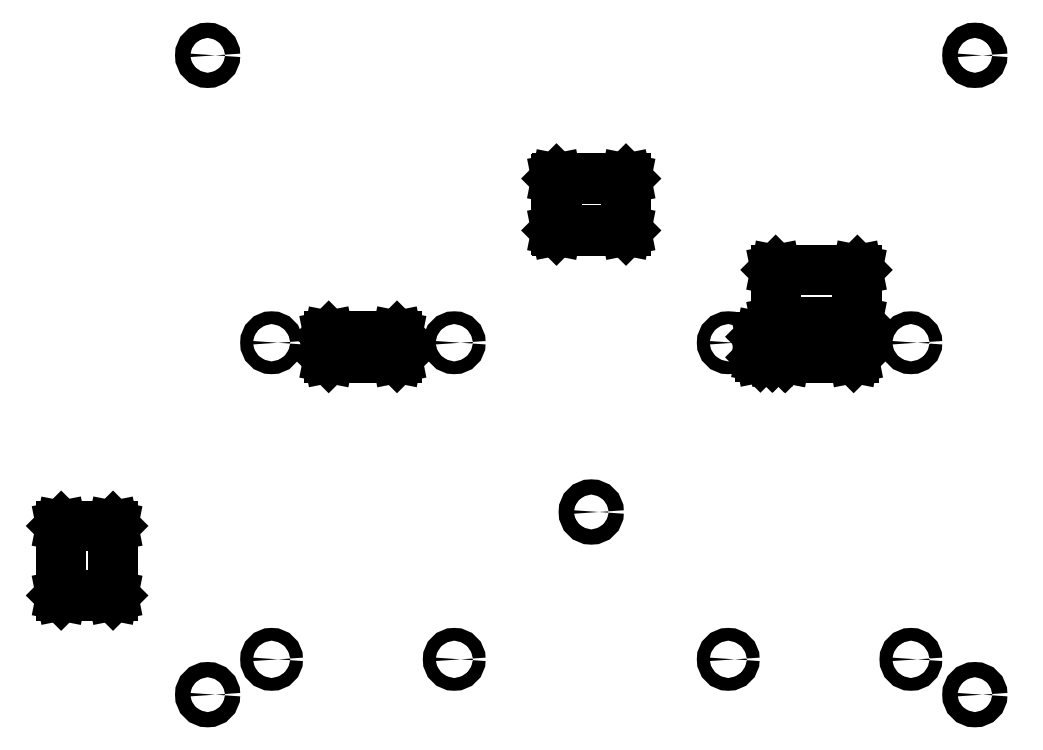
<metadata>
{"format":"dxf","ext":"dxf","renderer":"ezdxf+matplotlib","layout":"modelspace","background":"white","min_lineweight":24,"dpi":150}
</metadata>
<code>
0
SECTION
2
ENTITIES
0
LINE
8
BLACK
10
1.12
20
-4.145
11
1.121
21
-4.145
0
LINE
8
BLACK
10
1.121
20
-4.145
11
1.121
21
-4.146
0
LINE
8
BLACK
10
1.121
20
-4.146
11
1.121
21
-4.594
0
LINE
8
BLACK
10
1.121
20
-4.594
11
1.121
21
-4.595
0
LINE
8
BLACK
10
1.121
20
-4.595
11
1.12
21
-4.595
0
LINE
8
BLACK
10
1.12
20
-4.595
11
1.12
21
-4.595
0
LINE
8
BLACK
10
1.12
20
-4.595
11
0.7854
21
-4.595
0
LINE
8
BLACK
10
0.7854
20
-4.595
11
0.7851
21
-4.595
0
LINE
8
BLACK
10
0.7851
20
-4.595
11
0.7845
21
-4.595
0
LINE
8
BLACK
10
0.7845
20
-4.595
11
0.7844
21
-4.594
0
LINE
8
BLACK
10
0.7844
20
-4.594
11
0.7844
21
-4.146
0
LINE
8
BLACK
10
0.7844
20
-4.146
11
0.7845
21
-4.145
0
LINE
8
BLACK
10
0.7845
20
-4.145
11
0.7851
21
-4.145
0
LINE
8
BLACK
10
0.7851
20
-4.145
11
0.7854
21
-4.145
0
LINE
8
BLACK
10
0.7854
20
-4.145
11
1.12
21
-4.145
0
LINE
8
BLACK
10
1.12
20
-4.145
11
1.12
21
-4.145
0
LINE
8
BLACK
10
0.7864
20
-4.147
11
0.7864
21
-4.594
0
LINE
8
BLACK
10
0.7864
20
-4.594
11
1.119
21
-4.594
0
LINE
8
BLACK
10
1.119
20
-4.594
11
1.119
21
-4.147
0
LINE
8
BLACK
10
1.119
20
-4.147
11
0.7864
21
-4.147
0
LINE
8
BLACK
10
2.957
20
-2.915
11
2.957
21
-2.916
0
LINE
8
BLACK
10
2.957
20
-2.916
11
2.957
21
-2.916
0
LINE
8
BLACK
10
2.957
20
-2.916
11
2.957
21
-3.058
0
LINE
8
BLACK
10
2.957
20
-3.058
11
2.957
21
-3.058
0
LINE
8
BLACK
10
2.957
20
-3.058
11
2.957
21
-3.059
0
LINE
8
BLACK
10
2.957
20
-3.059
11
2.956
21
-3.059
0
LINE
8
BLACK
10
2.956
20
-3.059
11
2.515
21
-3.059
0
LINE
8
BLACK
10
2.515
20
-3.059
11
2.515
21
-3.059
0
LINE
8
BLACK
10
2.515
20
-3.059
11
2.514
21
-3.058
0
LINE
8
BLACK
10
2.514
20
-3.058
11
2.514
21
-3.058
0
LINE
8
BLACK
10
2.514
20
-3.058
11
2.514
21
-2.916
0
LINE
8
BLACK
10
2.514
20
-2.916
11
2.514
21
-2.916
0
LINE
8
BLACK
10
2.514
20
-2.916
11
2.515
21
-2.915
0
LINE
8
BLACK
10
2.515
20
-2.915
11
2.515
21
-2.915
0
LINE
8
BLACK
10
2.515
20
-2.915
11
2.956
21
-2.915
0
LINE
8
BLACK
10
2.956
20
-2.915
11
2.957
21
-2.915
0
LINE
8
BLACK
10
2.516
20
-2.917
11
2.516
21
-3.057
0
LINE
8
BLACK
10
2.516
20
-3.057
11
2.955
21
-3.057
0
LINE
8
BLACK
10
2.955
20
-3.057
11
2.955
21
-2.917
0
LINE
8
BLACK
10
2.955
20
-2.917
11
2.516
21
-2.917
0
LINE
8
BLACK
10
5.909
20
-2.915
11
5.91
21
-2.916
0
LINE
8
BLACK
10
5.91
20
-2.916
11
5.91
21
-2.916
0
LINE
8
BLACK
10
5.91
20
-2.916
11
5.91
21
-3.058
0
LINE
8
BLACK
10
5.91
20
-3.058
11
5.91
21
-3.058
0
LINE
8
BLACK
10
5.91
20
-3.058
11
5.909
21
-3.059
0
LINE
8
BLACK
10
5.909
20
-3.059
11
5.909
21
-3.059
0
LINE
8
BLACK
10
5.909
20
-3.059
11
5.468
21
-3.059
0
LINE
8
BLACK
10
5.468
20
-3.059
11
5.468
21
-3.059
0
LINE
8
BLACK
10
5.468
20
-3.059
11
5.467
21
-3.058
0
LINE
8
BLACK
10
5.467
20
-3.058
11
5.467
21
-3.058
0
LINE
8
BLACK
10
5.467
20
-3.058
11
5.467
21
-2.916
0
LINE
8
BLACK
10
5.467
20
-2.916
11
5.467
21
-2.916
0
LINE
8
BLACK
10
5.467
20
-2.916
11
5.468
21
-2.915
0
LINE
8
BLACK
10
5.468
20
-2.915
11
5.468
21
-2.915
0
LINE
8
BLACK
10
5.468
20
-2.915
11
5.909
21
-2.915
0
LINE
8
BLACK
10
5.909
20
-2.915
11
5.909
21
-2.915
0
LINE
8
BLACK
10
5.469
20
-2.917
11
5.469
21
-3.057
0
LINE
8
BLACK
10
5.469
20
-3.057
11
5.908
21
-3.057
0
LINE
8
BLACK
10
5.908
20
-3.057
11
5.908
21
-2.917
0
LINE
8
BLACK
10
5.908
20
-2.917
11
5.469
21
-2.917
0
LINE
8
BLACK
10
5.382
20
-2.922
11
5.383
21
-2.922
0
LINE
8
BLACK
10
5.383
20
-2.922
11
5.383
21
-2.923
0
LINE
8
BLACK
10
5.383
20
-2.923
11
5.383
21
-3.055
0
LINE
8
BLACK
10
5.383
20
-3.055
11
5.383
21
-3.055
0
LINE
8
BLACK
10
5.383
20
-3.055
11
5.382
21
-3.056
0
LINE
8
BLACK
10
5.382
20
-3.056
11
5.382
21
-3.056
0
LINE
8
BLACK
10
5.382
20
-3.056
11
5.307
21
-3.056
0
LINE
8
BLACK
10
5.307
20
-3.056
11
5.307
21
-3.056
0
LINE
8
BLACK
10
5.307
20
-3.056
11
5.306
21
-3.055
0
LINE
8
BLACK
10
5.306
20
-3.055
11
5.306
21
-3.055
0
LINE
8
BLACK
10
5.306
20
-3.055
11
5.306
21
-2.923
0
LINE
8
BLACK
10
5.306
20
-2.923
11
5.306
21
-2.922
0
LINE
8
BLACK
10
5.306
20
-2.922
11
5.307
21
-2.922
0
LINE
8
BLACK
10
5.307
20
-2.922
11
5.307
21
-2.922
0
LINE
8
BLACK
10
5.307
20
-2.922
11
5.382
21
-2.922
0
LINE
8
BLACK
10
5.382
20
-2.922
11
5.382
21
-2.922
0
LINE
8
BLACK
10
5.308
20
-2.924
11
5.308
21
-3.054
0
LINE
8
BLACK
10
5.308
20
-3.054
11
5.381
21
-3.054
0
LINE
8
BLACK
10
5.381
20
-3.054
11
5.381
21
-2.924
0
LINE
8
BLACK
10
5.381
20
-2.924
11
5.308
21
-2.924
0
LINE
8
BLACK
10
5.461
20
-2.922
11
5.462
21
-2.922
0
LINE
8
BLACK
10
5.462
20
-2.922
11
5.462
21
-2.923
0
LINE
8
BLACK
10
5.462
20
-2.923
11
5.462
21
-3.055
0
LINE
8
BLACK
10
5.462
20
-3.055
11
5.462
21
-3.055
0
LINE
8
BLACK
10
5.462
20
-3.055
11
5.461
21
-3.056
0
LINE
8
BLACK
10
5.461
20
-3.056
11
5.461
21
-3.056
0
LINE
8
BLACK
10
5.461
20
-3.056
11
5.386
21
-3.056
0
LINE
8
BLACK
10
5.386
20
-3.056
11
5.385
21
-3.056
0
LINE
8
BLACK
10
5.385
20
-3.056
11
5.385
21
-3.055
0
LINE
8
BLACK
10
5.385
20
-3.055
11
5.385
21
-3.055
0
LINE
8
BLACK
10
5.385
20
-3.055
11
5.385
21
-2.923
0
LINE
8
BLACK
10
5.385
20
-2.923
11
5.385
21
-2.922
0
LINE
8
BLACK
10
5.385
20
-2.922
11
5.385
21
-2.922
0
LINE
8
BLACK
10
5.385
20
-2.922
11
5.386
21
-2.922
0
LINE
8
BLACK
10
5.386
20
-2.922
11
5.461
21
-2.922
0
LINE
8
BLACK
10
5.461
20
-2.922
11
5.461
21
-2.922
0
LINE
8
BLACK
10
5.387
20
-2.924
11
5.387
21
-3.054
0
LINE
8
BLACK
10
5.387
20
-3.054
11
5.46
21
-3.054
0
LINE
8
BLACK
10
5.46
20
-3.054
11
5.46
21
-2.924
0
LINE
8
BLACK
10
5.46
20
-2.924
11
5.387
21
-2.924
0
LINE
8
BLACK
10
5.933
20
-2.489
11
5.934
21
-2.49
0
LINE
8
BLACK
10
5.934
20
-2.49
11
5.934
21
-2.49
0
LINE
8
BLACK
10
5.934
20
-2.49
11
5.934
21
-2.825
0
LINE
8
BLACK
10
5.934
20
-2.825
11
5.934
21
-2.825
0
LINE
8
BLACK
10
5.934
20
-2.825
11
5.933
21
-2.826
0
LINE
8
BLACK
10
5.933
20
-2.826
11
5.933
21
-2.826
0
LINE
8
BLACK
10
5.933
20
-2.826
11
5.406
21
-2.826
0
LINE
8
BLACK
10
5.406
20
-2.826
11
5.405
21
-2.826
0
LINE
8
BLACK
10
5.405
20
-2.826
11
5.405
21
-2.825
0
LINE
8
BLACK
10
5.405
20
-2.825
11
5.405
21
-2.825
0
LINE
8
BLACK
10
5.405
20
-2.825
11
5.405
21
-2.49
0
LINE
8
BLACK
10
5.405
20
-2.49
11
5.405
21
-2.49
0
LINE
8
BLACK
10
5.405
20
-2.49
11
5.405
21
-2.489
0
LINE
8
BLACK
10
5.405
20
-2.489
11
5.406
21
-2.489
0
LINE
8
BLACK
10
5.406
20
-2.489
11
5.933
21
-2.489
0
LINE
8
BLACK
10
5.933
20
-2.489
11
5.933
21
-2.489
0
LINE
8
BLACK
10
5.406
20
-2.491
11
5.406
21
-2.824
0
LINE
8
BLACK
10
5.406
20
-2.824
11
5.932
21
-2.824
0
LINE
8
BLACK
10
5.932
20
-2.824
11
5.932
21
-2.491
0
LINE
8
BLACK
10
5.932
20
-2.491
11
5.406
21
-2.491
0
LINE
8
BLACK
10
4.437
20
-1.899
11
4.438
21
-1.899
0
LINE
8
BLACK
10
4.438
20
-1.899
11
4.438
21
-1.9
0
LINE
8
BLACK
10
4.438
20
-1.9
11
4.438
21
-2.234
0
LINE
8
BLACK
10
4.438
20
-2.234
11
4.438
21
-2.235
0
LINE
8
BLACK
10
4.438
20
-2.235
11
4.437
21
-2.235
0
LINE
8
BLACK
10
4.437
20
-2.235
11
4.437
21
-2.235
0
LINE
8
BLACK
10
4.437
20
-2.235
11
3.988
21
-2.235
0
LINE
8
BLACK
10
3.988
20
-2.235
11
3.988
21
-2.235
0
LINE
8
BLACK
10
3.988
20
-2.235
11
3.987
21
-2.235
0
LINE
8
BLACK
10
3.987
20
-2.235
11
3.987
21
-2.234
0
LINE
8
BLACK
10
3.987
20
-2.234
11
3.987
21
-1.9
0
LINE
8
BLACK
10
3.987
20
-1.9
11
3.987
21
-1.899
0
LINE
8
BLACK
10
3.987
20
-1.899
11
3.988
21
-1.899
0
LINE
8
BLACK
10
3.988
20
-1.899
11
3.988
21
-1.899
0
LINE
8
BLACK
10
3.988
20
-1.899
11
4.437
21
-1.899
0
LINE
8
BLACK
10
4.437
20
-1.899
11
4.437
21
-1.899
0
LINE
8
BLACK
10
3.989
20
-1.901
11
3.989
21
-2.233
0
LINE
8
BLACK
10
3.989
20
-2.233
11
4.436
21
-2.233
0
LINE
8
BLACK
10
4.436
20
-2.233
11
4.436
21
-1.901
0
LINE
8
BLACK
10
4.436
20
-1.901
11
3.989
21
-1.901
0
CIRCLE
8
BLACK
10
6.693
20
-5.236
40
0.04921
0
CIRCLE
8
BLACK
10
6.693
20
-1.102
40
0.04921
0
CIRCLE
8
BLACK
10
2.146
20
-2.961
40
0.04134
0
CIRCLE
8
BLACK
10
2.146
20
-5.008
40
0.04134
0
CIRCLE
8
BLACK
10
3.327
20
-2.961
40
0.04134
0
CIRCLE
8
BLACK
10
3.327
20
-5.008
40
0.04134
0
CIRCLE
8
BLACK
10
1.732
20
-5.236
40
0.04921
0
CIRCLE
8
BLACK
10
4.213
20
-4.055
40
0.04921
0
CIRCLE
8
BLACK
10
1.732
20
-1.102
40
0.04921
0
CIRCLE
8
BLACK
10
5.098
20
-2.961
40
0.04134
0
CIRCLE
8
BLACK
10
5.098
20
-5.008
40
0.04134
0
CIRCLE
8
BLACK
10
6.28
20
-2.961
40
0.04134
0
CIRCLE
8
BLACK
10
6.28
20
-5.008
40
0.04134
0
ENDSEC
0
EOF

</code>
